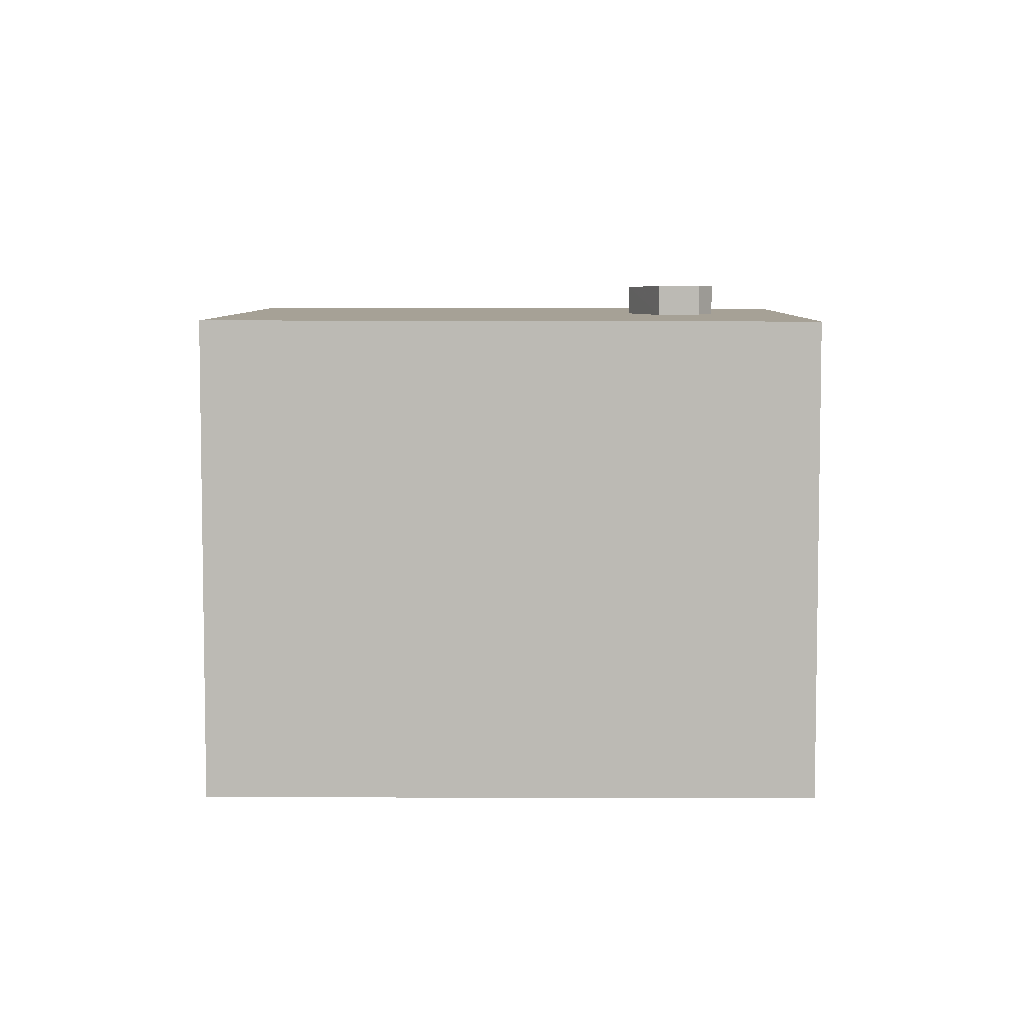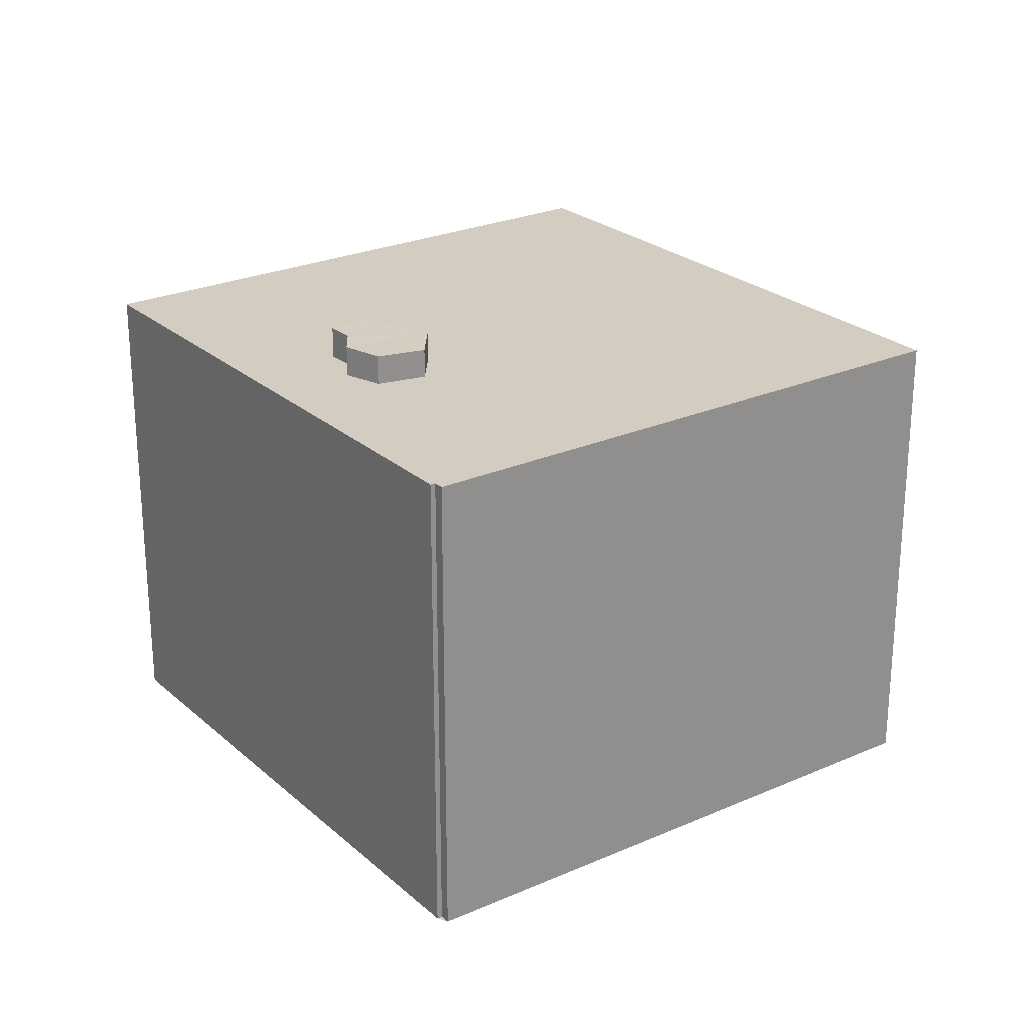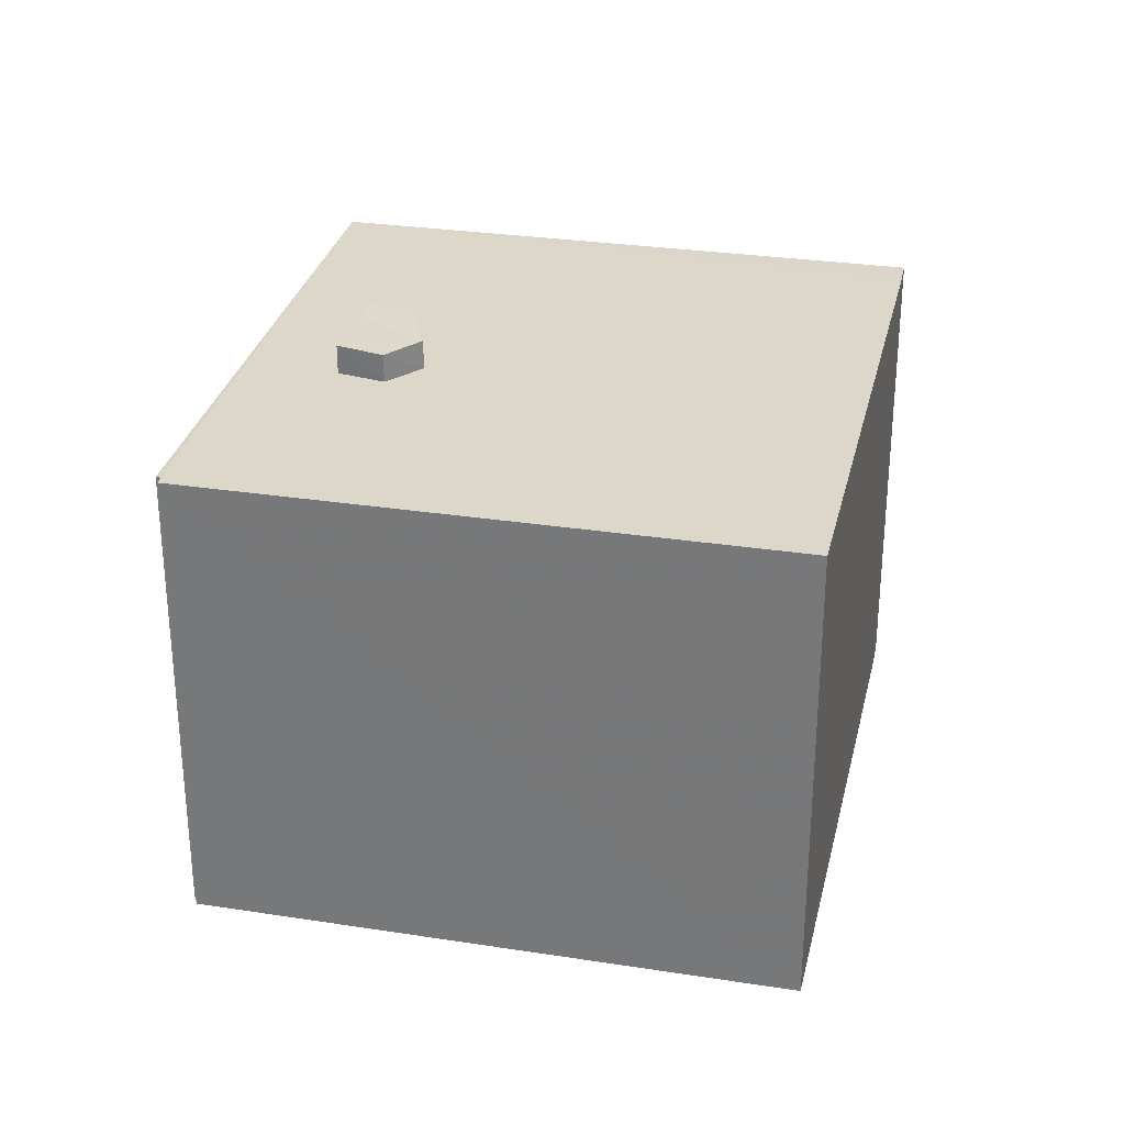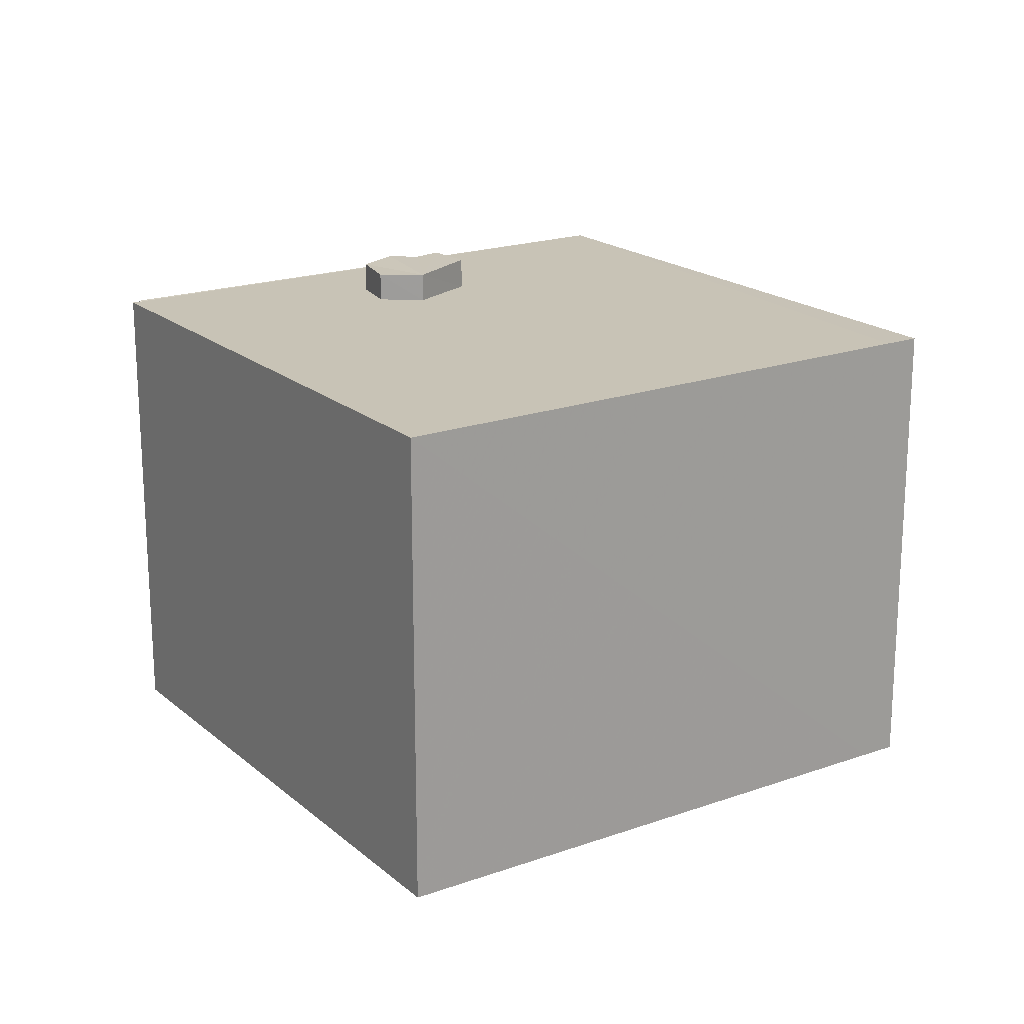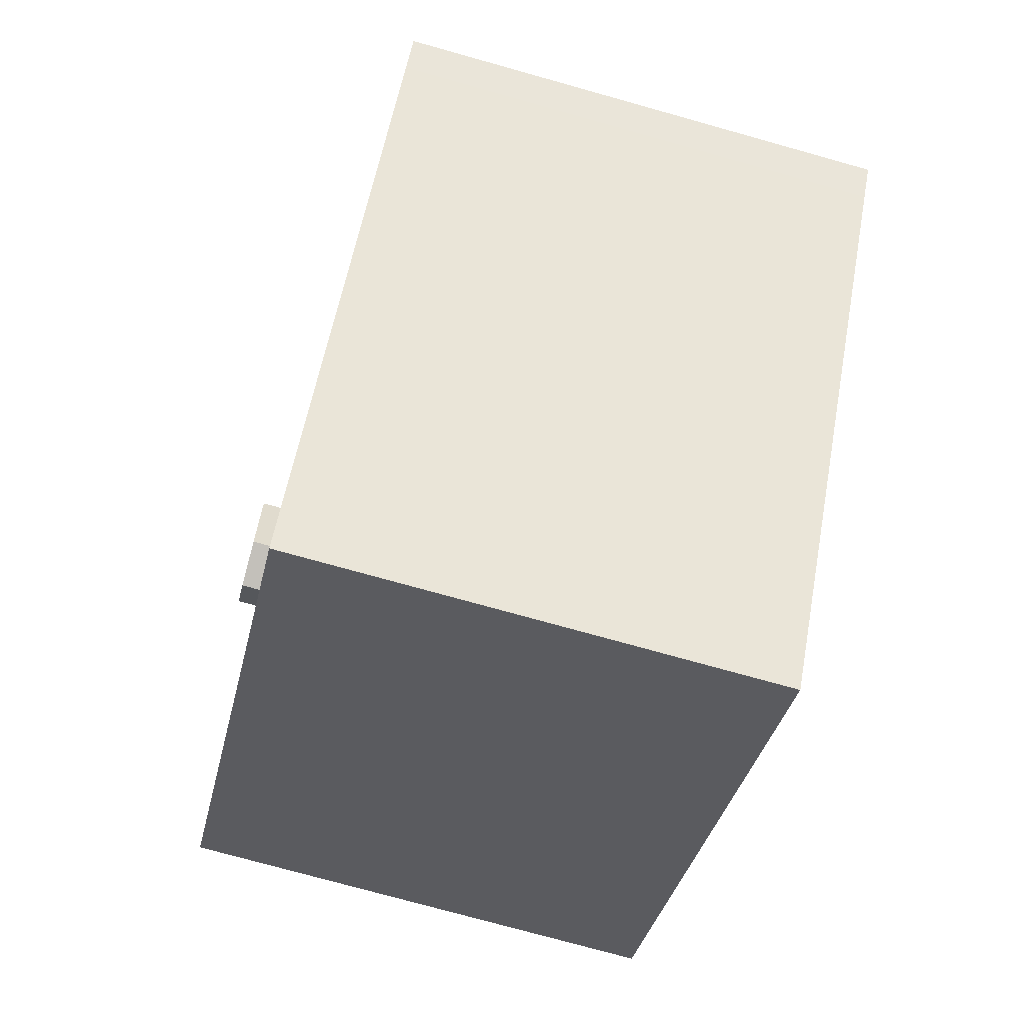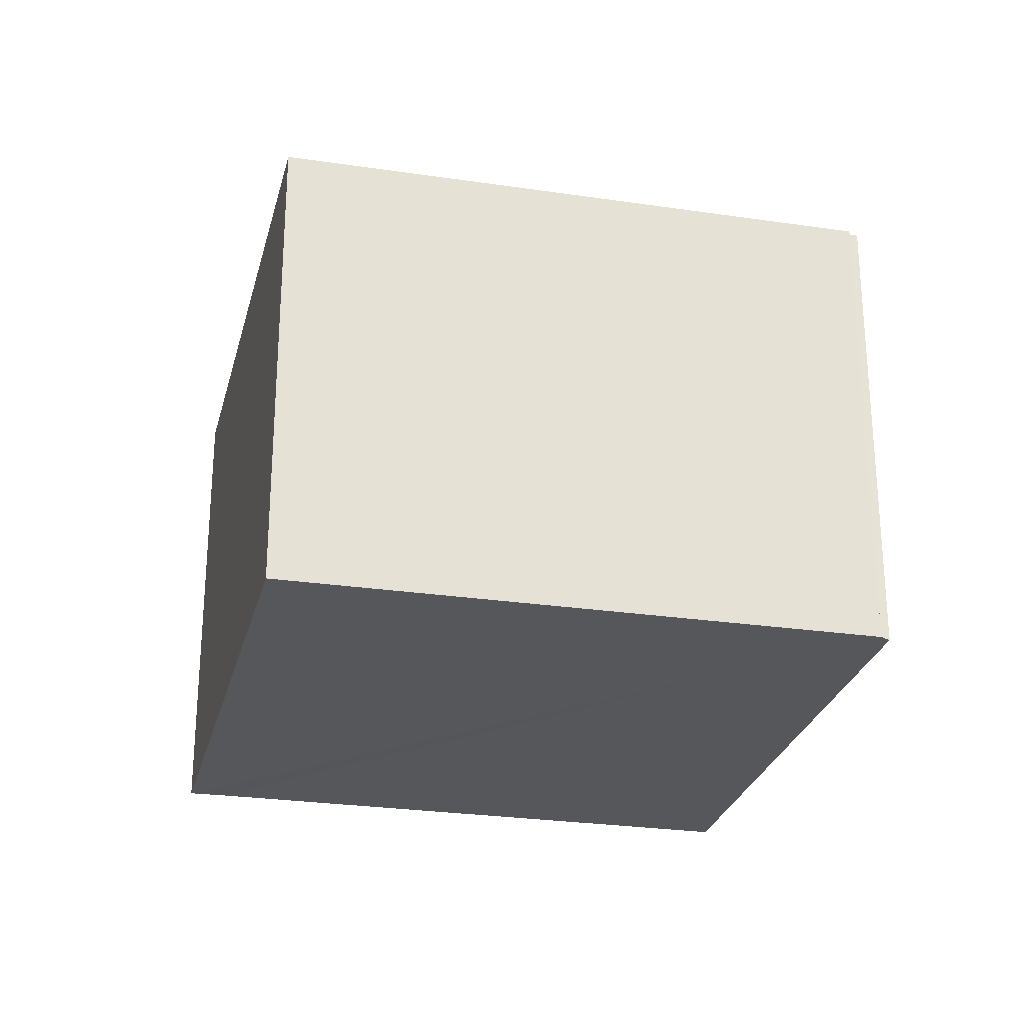
<metadata>
{"format":"obj","ext":"obj","renderer":"f3d","projection":"perspective","resolution":1024,"background":"white","views":[{"elev":6.3,"azim":139.9,"up":"+Z"},{"elev":24.6,"azim":-76.5,"up":"+Z"},{"elev":30.3,"azim":-28.2,"up":"+Z"},{"elev":19.5,"azim":15.6,"up":"+Z"},{"elev":-75.1,"azim":74.4,"up":"+Y"},{"elev":-26.6,"azim":-144.0,"up":"+Z"}]}
</metadata>
<code>
v 8.529e+04 4.468e+05 -0.439
v 8.531e+04 4.469e+05 -0.439
v 8.532e+04 4.468e+05 -0.439
v 8.532e+04 4.468e+05 -0.439
v 8.531e+04 4.468e+05 -0.439
v 8.529e+04 4.468e+05 -0.439
v 8.529e+04 4.468e+05 -0.439
v 8.532e+04 4.468e+05 15.2
v 8.531e+04 4.469e+05 15.16
v 8.529e+04 4.468e+05 15.15
v 8.531e+04 4.468e+05 15.19
v 8.532e+04 4.468e+05 15.2
v 8.53e+04 4.468e+05 16.14
v 8.53e+04 4.468e+05 15.16
v 8.53e+04 4.468e+05 15.16
v 8.53e+04 4.468e+05 16.11
v 8.529e+04 4.468e+05 15.15
v 8.529e+04 4.468e+05 15.15
v 8.53e+04 4.468e+05 16.21
v 8.53e+04 4.468e+05 15.16
v 8.53e+04 4.468e+05 15.16
v 8.53e+04 4.468e+05 16.18
v 8.53e+04 4.468e+05 15.16
v 8.53e+04 4.468e+05 16.17
v 8.53e+04 4.468e+05 16.2
v 8.53e+04 4.468e+05 15.16
v 8.53e+04 4.468e+05 15.17
v 8.53e+04 4.468e+05 16.13
f 1 2 3 4 5 6 7
f 8 3 2 9
f 10 6 5 11
f 11 5 4 12
f 12 4 3 8
f 13 14 15 16
f 17 7 6 10
f 18 1 7 17
f 9 2 1 18
f 19 20 21 22
f 22 21 23 24
f 25 26 20 19
f 16 15 27 28
f 24 23 14 13
f 28 27 26 25
f 9 18 17 10 11 12 8
f 28 25 19 22 24 13 16

</code>
